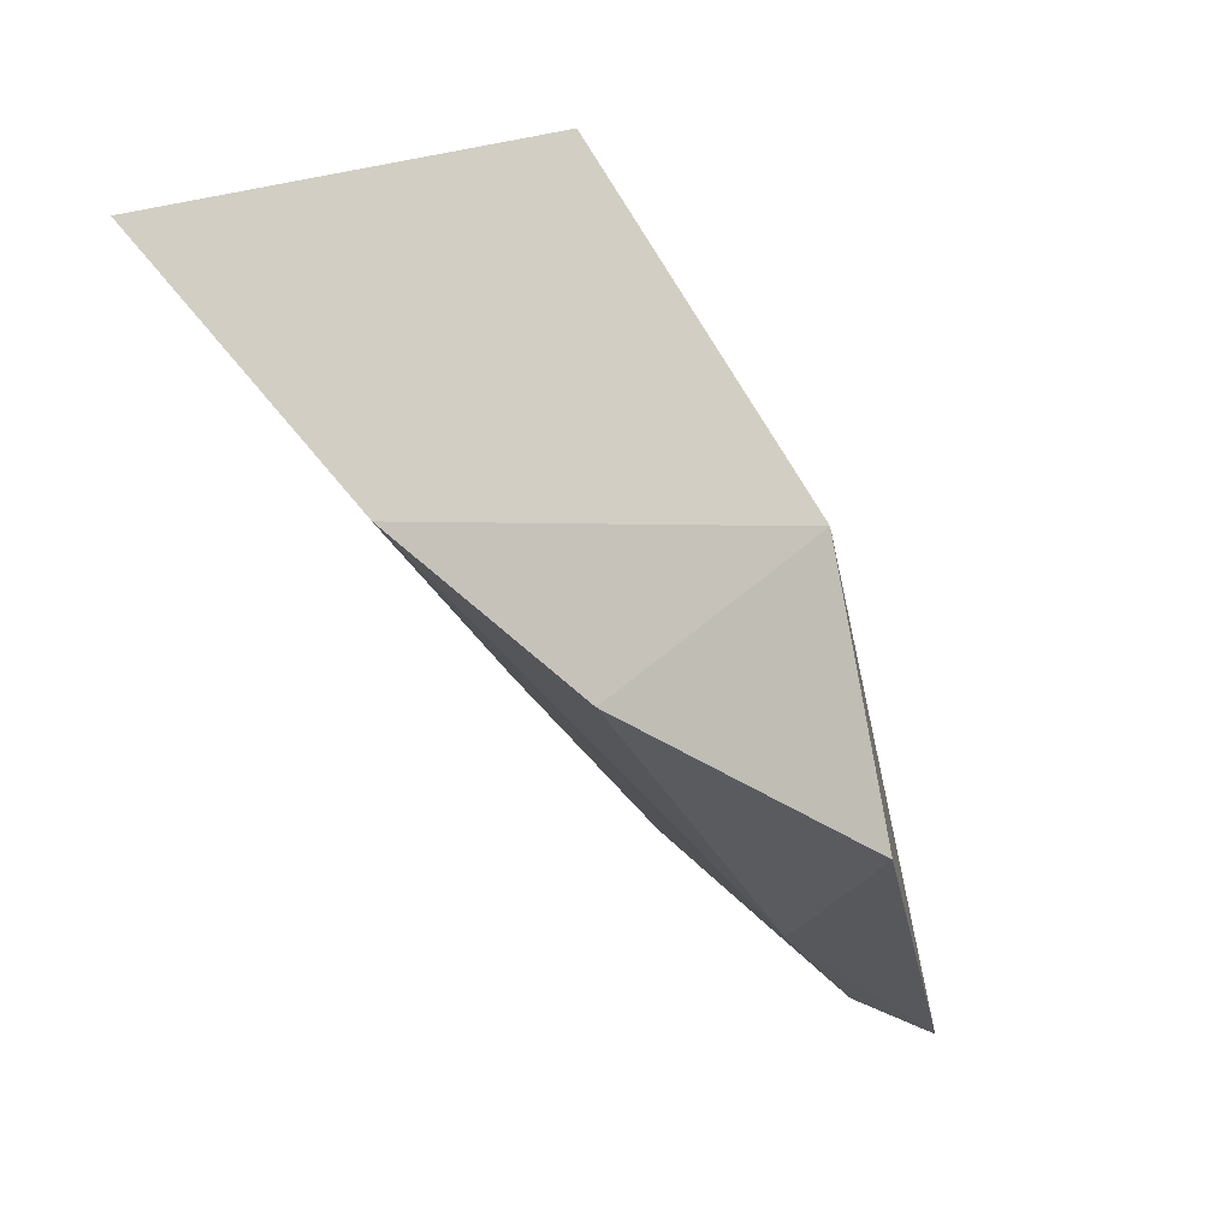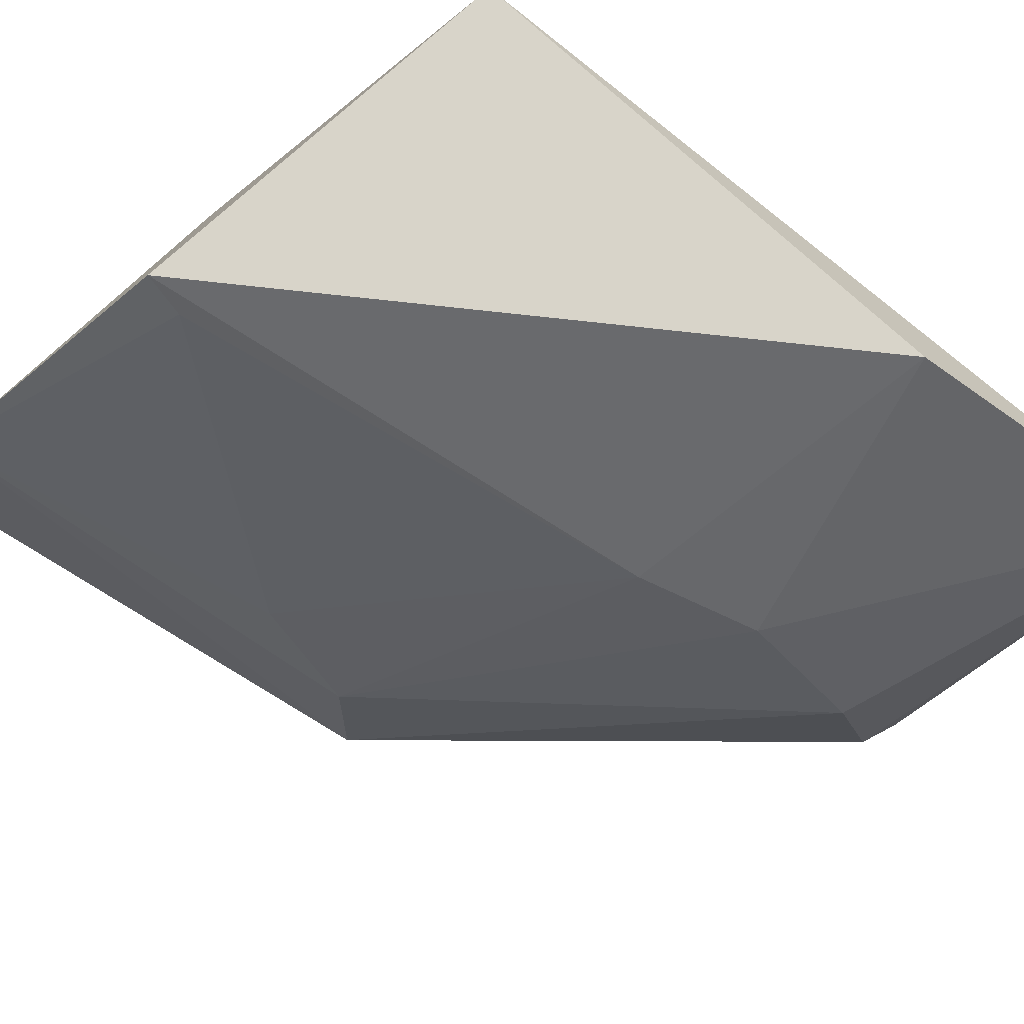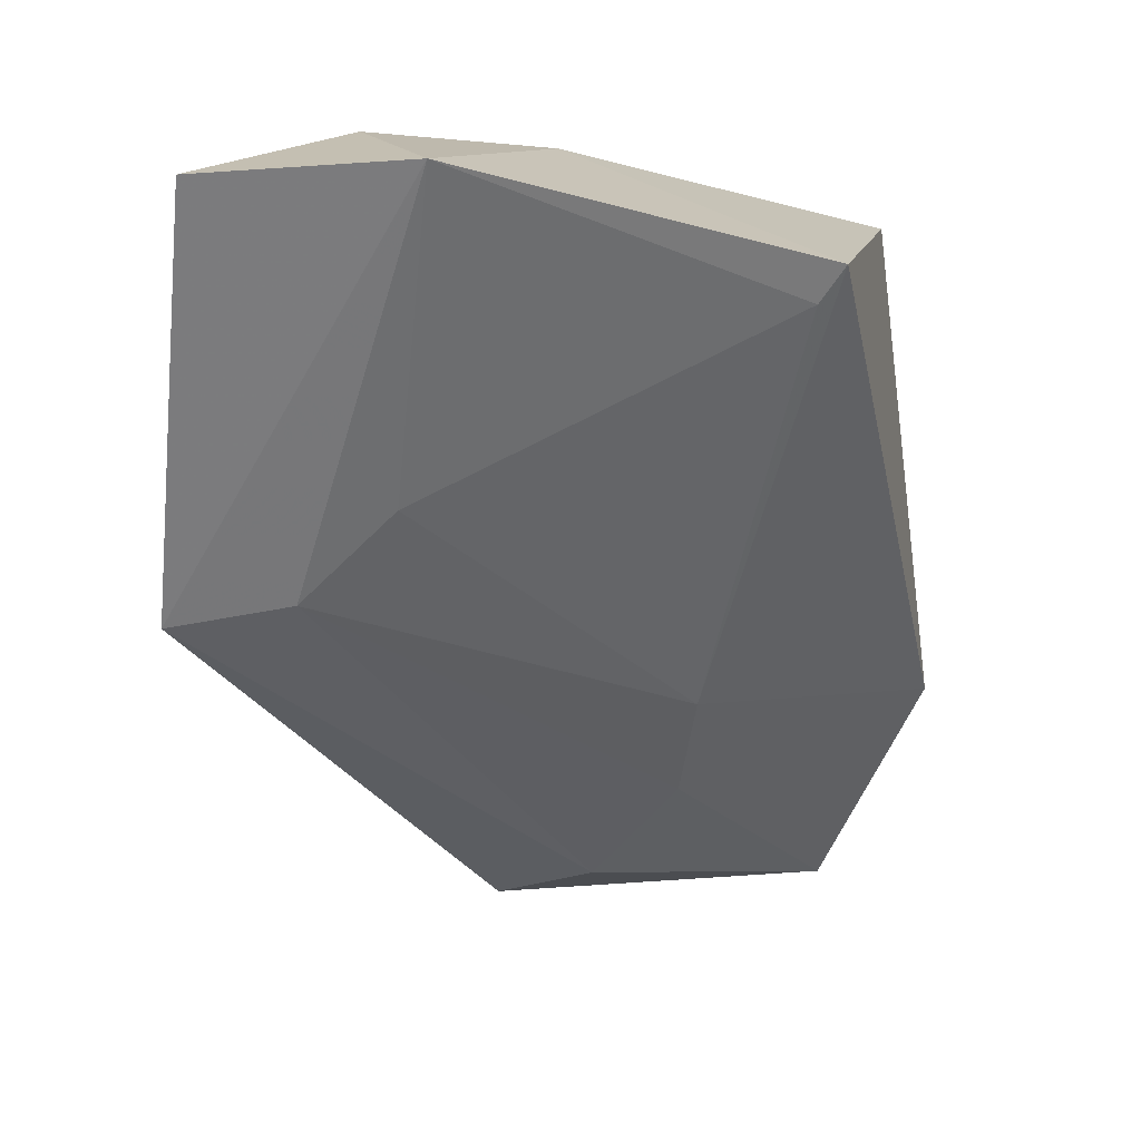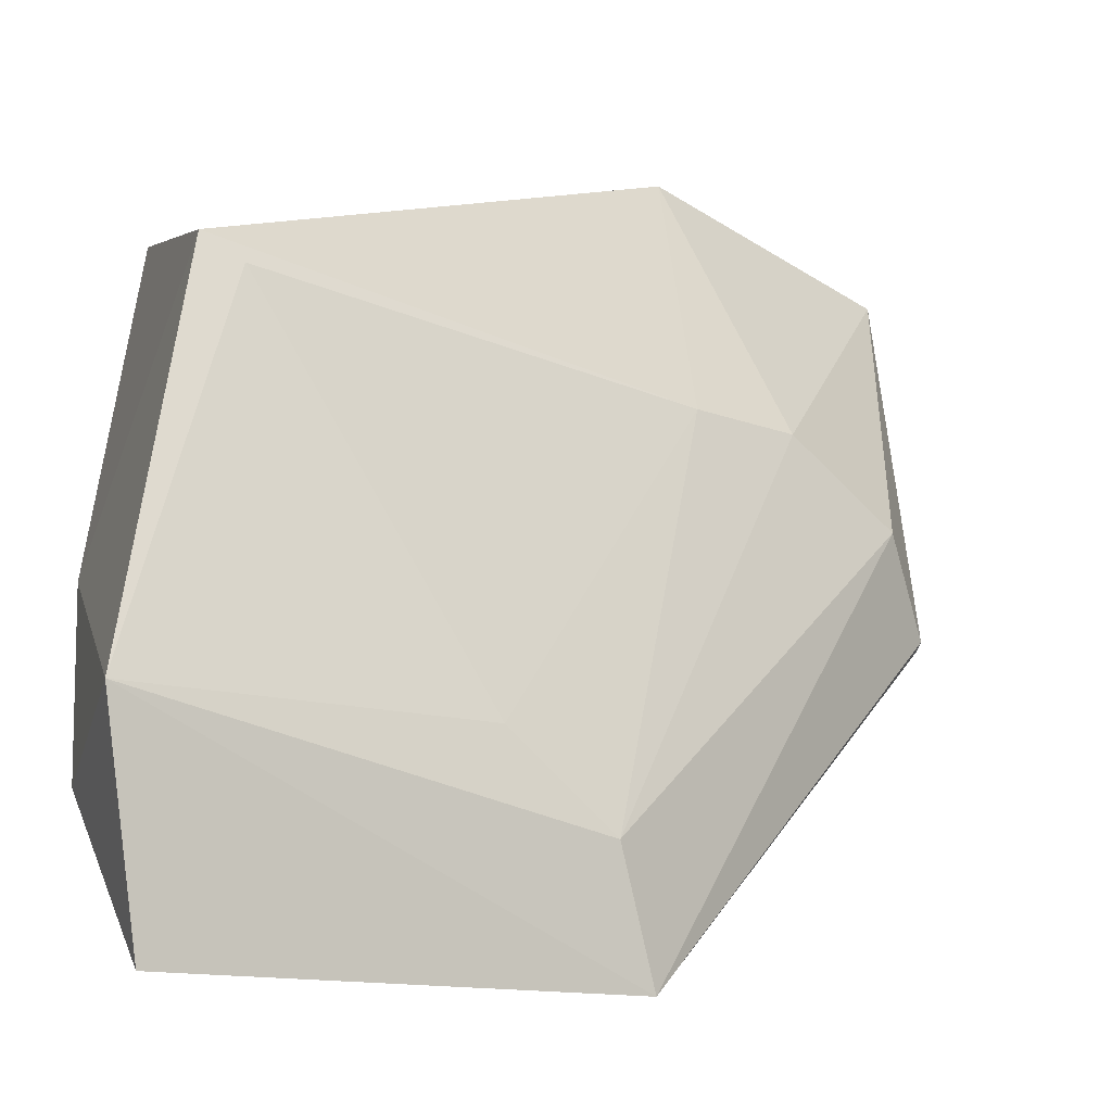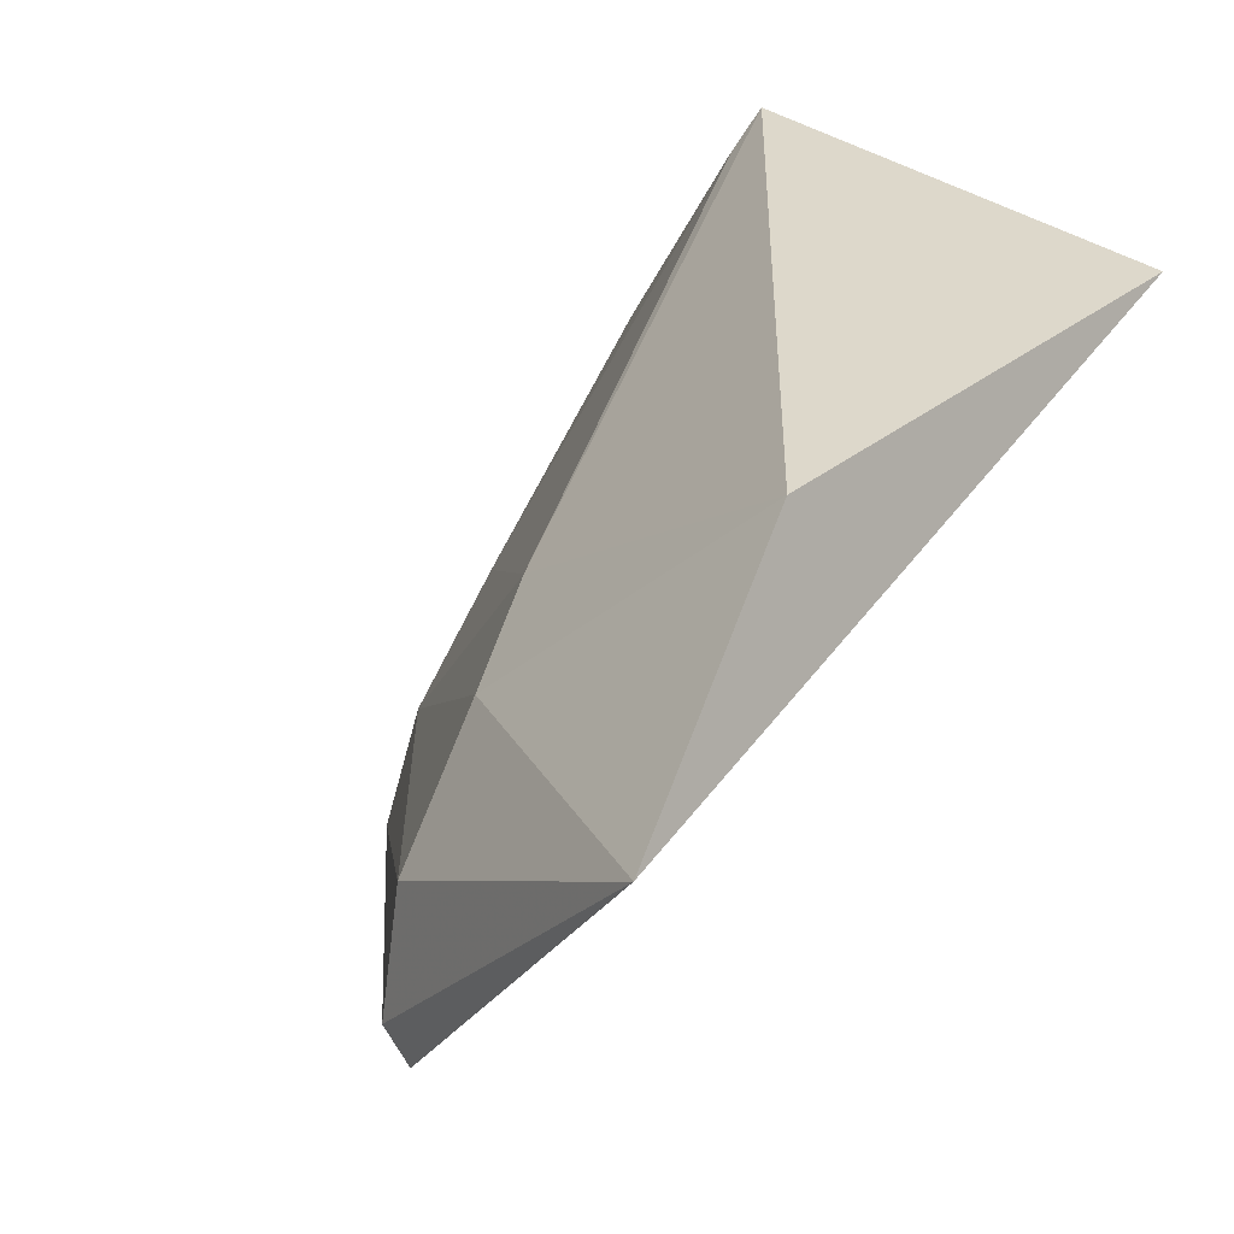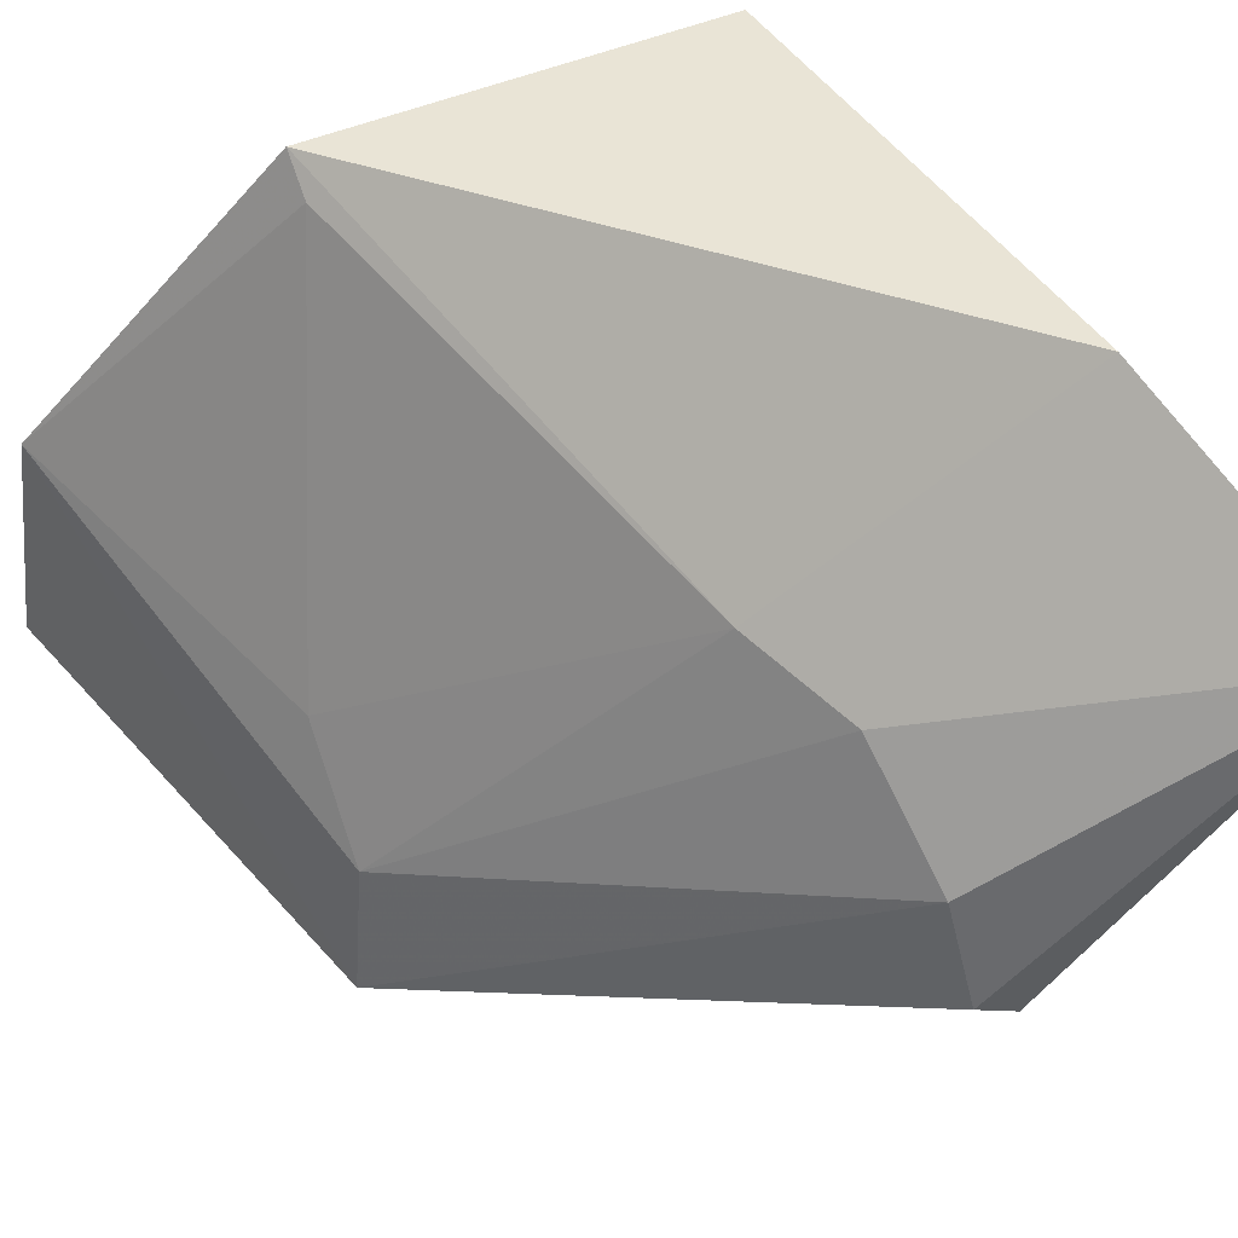
<metadata>
{"format":"obj","ext":"obj","renderer":"f3d","projection":"perspective","resolution":1024,"background":"white","views":[{"elev":-11.4,"azim":-157.1,"up":"+Z"},{"elev":79.7,"azim":-45.1,"up":"+Z"},{"elev":15.5,"azim":-78.0,"up":"+Y"},{"elev":4.8,"azim":-107.0,"up":"+Z"},{"elev":35.5,"azim":38.2,"up":"+Z"},{"elev":50.8,"azim":-28.4,"up":"+Z"}]}
</metadata>
<code>
v -0.03177 -0.01289 0.0722
v -0.0304 -0.02547 0.07124
v -0.03434 -0.02468 0.06579
v -0.04254 -0.01091 0.06334
v -0.0383 -0.01251 0.07231
v -0.03643 -0.01111 0.06747
v -0.0316 -0.02126 0.07324
v -0.03536 -0.02215 0.06934
v -0.03394 -0.02025 0.06743
v -0.0396 -0.01813 0.06258
v -0.042 -0.01066 0.06682
v -0.0351 -0.02393 0.06777
v -0.0361 -0.02034 0.06977
v -0.03956 -0.01589 0.06313
v -0.03938 -0.01059 0.06507
v -0.04069 -0.01815 0.0621
v -0.03493 -0.0245 0.06603
v -0.04023 -0.01618 0.0658
v -0.03835 -0.01313 0.07187
v -0.04033 -0.01775 0.06419
f 1 2 3
f 6 5 1
f 7 2 1
f 7 1 5
f 8 2 7
f 9 6 1
f 9 1 3
f 9 3 6
f 11 5 6
f 12 2 8
f 13 8 7
f 13 7 5
f 14 6 3
f 14 3 10
f 15 11 6
f 15 4 11
f 15 14 4
f 15 6 14
f 16 11 4
f 16 10 3
f 16 14 10
f 16 4 14
f 17 3 2
f 17 2 12
f 17 16 3
f 17 12 16
f 19 18 13
f 19 13 5
f 19 5 11
f 19 11 18
f 20 18 11
f 20 11 16
f 20 16 12
f 20 12 8
f 20 8 13
f 20 13 18

</code>
